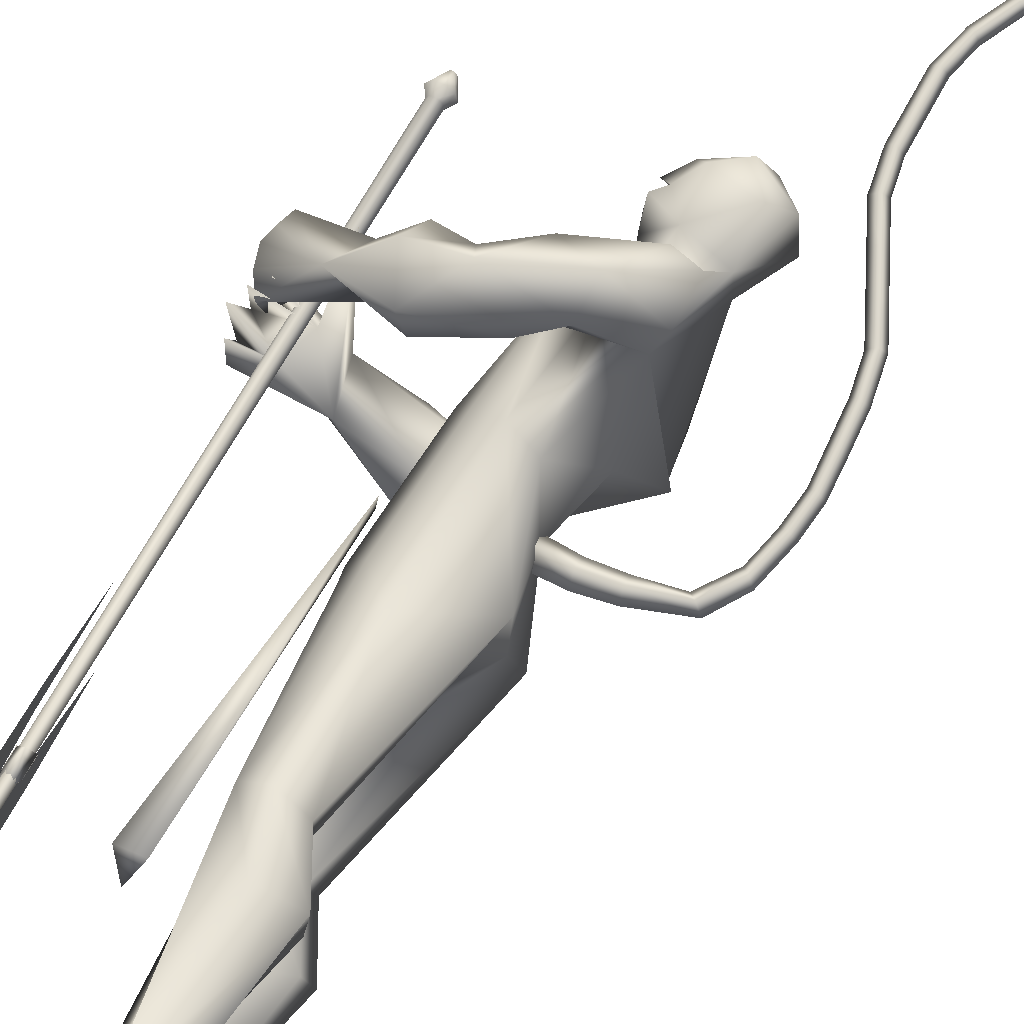
<metadata>
{"format":"obj","ext":"obj","renderer":"f3d","projection":"perspective","resolution":1024,"background":"white","views":[{"elev":69.6,"azim":-149.7,"up":"+Y"}]}
</metadata>
<code>
o body.001_mesh15-geometry.001
v -0.311 -0.3472 0.1945
v -0.21 -0.2045 0.6171
v -0.2663 -0.3093 0.2403
v -0.3879 -0.2581 0.6972
v -0.4132 -0.3917 0.7132
v -0.2868 -0.2525 0.8684
v -0.3098 -0.3581 0.8944
v -0.209 -0.4086 0.9184
v -0.2819 -0.4648 0.7018
v -0.1777 -0.3766 0.2269
v -0.1211 -0.2614 0.9079
v -0.1985 -0.2069 0.8557
v -0.4795 -0.1711 1.54
v -0.3646 -0.04195 1.355
v -0.4514 0.01438 1.501
v -0.3838 0.01082 1.761
v -0.4492 0.2058 1.532
v -0.308 0.1661 1.895
v -0.3336 -0.1523 1.872
v -0.2351 -0.2092 1.905
v -0.2644 -0.3606 1.39
v -0.1264 -0.3689 0.8984
v -0.1973 -0.4116 0.5297
v -0.2363 -0.4149 0.1872
v -0.2855 -0.4412 0.02304
v 0.04817 -0.598 0.1046
v 0.2021 -0.4111 0.127
v 0.1889 -0.5145 0.1447
v -0.14 -0.2449 1.508
v -0.0726 -0.1441 1.432
v -0.153 -0.03703 1.328
v -0.02478 -0.009776 1.507
v -0.1232 -0.1524 1.913
v -0.04364 -0.009835 1.961
v -0.4371 0.01086 2.005
v -0.2051 0.2161 1.919
v -0.2636 0.3351 2.228
v -0.4149 0.2927 2.187
v -0.1299 0.3756 2.097
v -0.2642 0.439 2.106
v -0.4506 0.4103 2.214
v -0.4468 0.4342 2.364
v -0.4437 0.07723 2.545
v -0.4487 -0.07795 2.546
v -0.5239 -0.3276 2.145
v -0.32 -0.2938 2.182
v -0.1943 -0.2452 2.247
v -0.1069 0.1423 1.915
v -0.1132 0.2416 1.479
v -0.06291 0.1279 1.42
v -0.1825 0.03001 1.322
v -0.3676 0.136 1.299
v -0.1548 0.2487 2.263
v -0.1087 -0.01025 2.296
v -0.3164 -0.3228 2.294
v -0.2571 0.04656 2.414
v -0.3672 -0.4137 2.344
v -0.3198 -0.1124 2.416
v -0.4635 -0.4353 2.348
v -0.4887 -0.4388 2.191
v -0.2559 -0.08865 2.569
v -0.1945 0.0197 2.541
v -0.285 0.109 2.574
v -0.4196 0.1209 2.714
v -0.5018 0.0701 2.752
v -0.5297 -0.07971 2.722
v -0.2751 0.3349 2.317
v -0.1274 0.4621 2.268
v 0.01089 0.4584 2.159
v 0.02369 0.3175 2.015
v -0.1632 0.4287 2.017
v 0.04737 0.3799 1.921
v 0.08187 0.4672 1.931
v 0.159 0.4881 2.08
v -0.02613 0.5591 2.091
v -0.2652 0.5083 2.227
v -0.3558 0.4518 2.376
v 0.09397 0.3453 2.165
v 0.1397 0.4058 2.182
v 0.2165 0.1795 2.022
v 0.3464 0.2166 2.032
v 0.2728 0.2107 2.153
v 0.4017 0.063 1.976
v 0.467 0.07648 1.929
v 0.5021 0.1119 1.983
v 0.3374 0.003167 2.048
v 0.3631 0.06858 2.078
v 0.5104 0.07055 2.176
v 0.4746 -0.09421 2.144
v 0.5175 0.09867 2.112
v 0.508 -0.09986 2.023
v 0.5309 0.09072 2.057
v 0.49 -0.136 2.086
v 0.4654 -0.05246 1.959
v -0.1724 0.07205 2.625
v -0.1653 -0.02982 2.62
v -0.2356 -0.08408 2.74
v -0.3872 -0.1368 2.709
v -0.2243 -0.0126 2.692
v -0.207 0.06626 2.671
v -0.2596 0.1056 2.745
v -0.3528 0.1103 2.815
v -0.2157 0.01183 2.781
v -0.3159 -0.1073 2.813
v -0.1683 0.02209 2.693
v -0.2755 -0.2835 1.961
v -0.3358 -0.4194 2.035
v -0.2768 -0.3827 1.91
v -0.1831 -0.2984 2.15
v -0.2449 -0.4271 2.139
v -0.06629 -0.358 1.985
v 0.07626 -0.3719 1.955
v 0.006843 -0.3762 1.796
v -0.007892 -0.2947 1.763
v -0.03548 -0.1923 1.83
v -0.07784 -0.2394 1.986
v 0.06705 -0.2636 2.028
v 0.3266 -0.185 1.892
v 0.2546 -0.1128 1.996
v 0.5005 -0.0949 1.881
v 0.4836 -0.07591 1.811
v 0.4847 0.05633 1.822
v 0.3779 -0.05261 1.868
v 0.2142 -0.1424 1.84
v 0.3613 0.06735 2.213
v 0.3399 -0.03846 1.985
v 0.4523 -0.01434 2.052
v 0.477 -0.05783 1.999
v 0.5043 -0.06107 1.955
v 0.5117 0.1186 1.88
v 0.4458 0.1432 1.979
v 0.4782 0.1675 1.925
v -0.338 0.2739 0.8505
v -0.3463 0.3796 0.8841
v -0.2352 0.3763 1.354
v -0.1593 0.3697 0.8784
v -0.1659 0.2633 0.8859
v -0.2499 0.22 0.8306
v -0.443 0.2968 0.6776
v -0.2744 0.2308 0.5874
v -0.3588 0.36 0.2182
v -0.335 0.3627 -0.005801
v -0.3829 0.4639 0.000983
v 0.13 0.4182 0.1117
v -0.004112 0.6204 0.09785
v 0.1272 0.5214 0.1343
v -0.2898 0.4608 0.1836
v -0.4538 0.431 0.701
v -0.3165 0.4922 0.6865
v -0.2408 0.4193 0.9
v -0.2496 0.4175 0.2077
v -0.291 -0.3039 0.008095
v -0.009134 0.01545 1.685
v -0.004513 -0.05364 1.671
v 0.06074 0.07823 0.6851
v 0.03058 -0.1001 0.6416
v -0.03634 0.1275 0.6867
v -0.4002 -0.00879 2.853
f 1 2 3
f 4 2 1
f 4 5 6
f 6 5 7
f 5 8 7
f 5 9 8
f 4 1 5
f 3 11 10
f 2 11 3
f 12 11 2
f 13 6 7
f 13 14 6
f 13 7 21
f 7 8 21
f 9 22 8
f 9 23 22
f 24 23 9
f 24 10 23
f 25 26 24
f 27 26 25
f 27 28 26
f 27 10 28
f 24 28 10
f 28 24 26
f 23 10 11
f 22 23 11
f 21 8 22
f 21 22 29
f 30 29 22
f 32 30 31
f 29 30 32
f 35 16 19
f 35 18 16
f 18 37 36
f 38 37 18
f 38 39 37
f 38 40 39
f 41 40 38
f 41 44 43
f 44 41 38
f 38 18 35
f 45 35 19
f 19 20 46
f 46 20 47
f 47 20 33
f 47 33 34
f 34 32 48
f 34 33 32
f 49 32 50
f 32 31 50
f 50 31 51
f 14 51 31
f 14 52 51
f 52 14 15
f 31 30 11
f 30 22 11
f 31 11 12
f 6 31 12
f 14 31 6
f 15 14 13
f 53 48 36
f 53 34 48
f 54 34 53
f 54 47 34
f 46 47 55
f 54 55 47
f 56 55 54
f 56 57 55
f 58 57 56
f 58 59 57
f 44 59 58
f 44 60 59
f 60 38 45
f 44 38 60
f 44 58 61
f 61 58 56
f 61 56 62
f 63 62 56
f 43 64 63
f 65 64 43
f 66 65 43
f 66 43 44
f 43 63 56
f 56 67 77
f 56 54 67
f 67 54 53
f 37 67 53
f 67 37 68
f 39 69 37
f 39 70 69
f 71 70 39
f 72 70 71
f 71 73 72
f 73 40 75
f 40 73 71
f 71 39 40
f 40 76 75
f 40 41 76
f 41 42 76
f 76 42 77
f 77 42 56
f 43 56 42
f 42 41 43
f 67 68 77
f 76 77 68
f 75 76 68
f 68 37 69
f 70 78 69
f 74 69 79
f 75 69 74
f 75 68 69
f 73 75 74
f 69 78 79
f 72 80 70
f 72 81 80
f 73 81 72
f 73 74 81
f 79 78 82
f 70 82 78
f 70 80 82
f 80 84 83
f 80 81 84
f 81 85 84
f 74 82 81
f 74 79 82
f 82 86 87
f 82 87 88
f 88 87 89
f 87 90 89
f 83 87 80
f 85 87 83
f 87 85 91
f 85 92 91
f 85 81 92
f 81 90 92
f 81 88 90
f 81 82 88
f 90 88 89
f 90 93 92
f 87 93 90
f 87 92 93
f 87 91 92
f 83 94 85
f 83 84 94
f 85 94 84
f 80 87 86
f 80 86 82
f 37 53 36
f 66 44 98
f 44 61 98
f 95 62 63
f 95 96 62
f 61 96 97
f 96 61 62
f 61 97 98
f 97 96 99
f 99 96 100
f 100 96 95
f 100 95 63
f 63 101 100
f 63 64 101
f 64 102 101
f 102 103 101
f 104 97 103
f 98 97 104
f 103 97 99
f 99 105 103
f 100 105 99
f 100 103 105
f 101 103 100
f 38 35 45
f 45 19 46
f 45 46 106
f 60 45 107
f 45 106 107
f 108 107 106
f 110 111 109
f 113 112 111
f 108 114 113
f 114 108 115
f 108 106 115
f 107 108 113
f 113 110 107
f 113 111 110
f 110 109 57
f 55 57 109
f 110 57 59
f 107 110 60
f 60 110 59
f 55 109 46
f 106 46 116
f 109 116 46
f 109 111 116
f 111 117 116
f 112 117 111
f 106 116 115
f 113 118 112
f 113 114 118
f 115 116 119
f 117 119 116
f 112 119 117
f 112 118 119
f 121 120 118
f 123 122 121
f 123 120 122
f 114 115 124
f 114 124 118
f 124 121 118
f 124 123 121
f 115 119 124
f 124 119 125
f 119 127 126
f 118 127 119
f 118 128 127
f 118 129 128
f 120 129 118
f 120 130 129
f 123 130 120
f 123 129 130
f 123 126 129
f 124 126 123
f 125 126 124
f 126 125 119
f 126 131 128
f 127 131 126
f 131 127 128
f 126 128 132
f 128 129 132
f 126 132 129
f 122 120 121
f 52 133 51
f 17 133 52
f 17 134 133
f 17 135 134
f 50 136 49
f 50 137 136
f 51 137 50
f 51 138 137
f 133 138 51
f 139 138 133
f 139 140 138
f 141 140 139
f 143 142 141
f 143 144 142
f 145 144 143
f 145 146 144
f 145 147 146
f 143 147 145
f 148 143 141
f 143 148 147
f 148 149 147
f 139 148 141
f 148 150 149
f 148 134 150
f 148 133 134
f 148 139 133
f 134 135 150
f 135 136 150
f 135 49 136
f 149 150 136
f 149 136 147
f 136 137 147
f 147 137 151
f 141 151 137
f 141 142 151
f 142 144 151
f 146 151 144
f 147 151 146
f 140 141 137
f 138 140 137
f 15 17 52
f 152 10 27
f 3 10 152
f 1 3 152
f 1 152 25
f 152 27 25
f 25 24 1
f 1 24 5
f 5 24 9
f 4 6 12
f 4 12 2
f 154 155 153
f 154 156 155
f 154 153 157
f 154 157 156
f 156 157 155
f 98 104 66
f 65 66 158
f 66 104 158
f 103 102 158
f 155 157 153
f 102 64 65
f 102 65 158
f 104 103 158
f 16 15 13
f 16 17 15
f 18 17 16
f 17 18 36
f 19 16 13
f 13 20 19
f 13 21 20
f 33 29 32
f 20 29 33
f 20 21 29
f 48 32 49
f 17 36 135
f 36 49 135
f 36 48 49
o body_mesh15-geometry
v -0.3694 0.01417 1.696
v -0.6103 0.03034 1.723
v -0.371 0.06293 1.744
v -0.6019 0.07073 1.762
v -0.3774 0.01462 1.792
v -0.5996 0.03204 1.802
v -0.3766 -0.03424 1.744
v -0.608 -0.008356 1.764
v -0.7854 0.04441 1.787
v -0.7573 0.07781 1.806
v -0.7327 0.04435 1.829
v -0.7608 0.01096 1.81
v -0.8864 0.06551 2.045
v -0.8583 0.09233 2.048
v -0.8322 0.06425 2.055
v -0.8602 0.03743 2.052
v -0.8874 0.0781 2.276
v -0.8591 0.1049 2.275
v -0.8322 0.07674 2.277
v -0.8604 0.04994 2.278
v -0.8467 0.087 2.542
v -0.8226 0.1157 2.531
v -0.7957 0.08946 2.521
v -0.8197 0.06075 2.532
v -0.7312 0.09627 2.763
v -0.7072 0.125 2.753
v -0.6802 0.09873 2.743
v -0.7042 0.07003 2.753
v -0.6477 0.1052 2.989
v -0.6209 0.1334 2.991
v -0.5927 0.1067 2.993
v -0.6195 0.07843 2.992
v -0.6415 0.1094 3.221
v -0.6147 0.1377 3.223
v -0.5864 0.1109 3.225
v -0.6132 0.08265 3.224
v -0.7213 0.1274 3.444
v -0.6994 0.158 3.454
v -0.6742 0.1343 3.471
v -0.6961 0.1037 3.461
v -0.8831 0.1787 3.59
v -0.8648 0.2083 3.607
v -0.8538 0.1845 3.636
v -0.8722 0.1549 3.619
v -1.048 0.1557 3.589
v -1.058 0.189 3.606
v -1.062 0.1702 3.64
v -1.052 0.1369 3.623
v -1.099 0.1509 3.593
v -1.105 0.1706 3.603
v -1.107 0.1595 3.623
v -1.101 0.1398 3.613
v -0.6703 0.1012 2.88
v -0.6433 0.07492 2.87
v -0.6193 0.1036 2.86
v -0.6463 0.1299 2.87
v -0.6652 0.114 3.327
v -0.6399 0.09026 3.345
v -0.618 0.1209 3.355
v -0.6433 0.1446 3.337
v -0.6446 0.1073 3.105
v -0.6163 0.08054 3.108
v -0.5896 0.1088 3.109
v -0.6178 0.1356 3.107
v -0.8755 0.08406 2.404
v -0.8486 0.0559 2.405
v -0.8203 0.08271 2.404
v -0.8472 0.1109 2.403
v -0.8966 0.07273 2.157
v -0.8705 0.04465 2.164
v -0.8424 0.07147 2.167
v -0.8685 0.09955 2.161
v -0.7889 0.09164 2.653
v -0.762 0.06539 2.643
v -0.7379 0.09409 2.632
v -0.7649 0.1203 2.642
v -0.7864 0.1501 3.518
v -0.7755 0.1263 3.547
v -0.7571 0.1558 3.565
v -0.768 0.1796 3.536
v -0.9471 0.1727 3.603
v -0.9508 0.1533 3.636
v -0.9611 0.1866 3.653
v -0.9571 0.2056 3.619
v -0.855 0.05556 1.899
v -0.8327 0.02511 1.92
v -0.8071 0.05551 1.938
v -0.8294 0.08596 1.916
v -0.4942 0.02072 1.701
v -0.4863 0.06571 1.743
v -0.4852 0.02267 1.789
v -0.4931 -0.02233 1.746
f 247 160 162
f 248 162 164
f 160 166 167
f 250 166 247
f 249 164 250
f 159 161 165
f 243 244 174
f 166 164 170
f 164 162 168
f 162 160 167
f 227 228 178
f 244 245 173
f 245 246 173
f 246 243 172
f 223 224 182
f 228 229 177
f 229 230 177
f 230 227 176
f 231 232 186
f 224 225 181
f 225 226 180
f 226 223 180
f 211 212 190
f 232 233 185
f 233 234 185
f 234 231 184
f 219 220 194
f 212 213 189
f 213 214 189
f 214 211 188
f 215 216 198
f 220 221 193
f 221 222 193
f 222 219 192
f 235 236 202
f 216 217 197
f 217 218 197
f 218 215 196
f 239 240 206
f 236 237 201
f 237 238 201
f 238 235 200
f 203 206 210
f 240 241 205
f 241 242 205
f 242 239 204
f 208 207 209
f 206 205 209
f 205 204 209
f 204 203 208
f 183 186 212
f 186 185 213
f 185 184 213
f 184 183 214
f 191 194 216
f 194 193 217
f 193 192 217
f 192 191 218
f 187 190 220
f 190 189 221
f 189 188 221
f 188 187 222
f 175 178 224
f 178 177 225
f 177 176 225
f 176 175 226
f 171 174 228
f 174 173 229
f 173 172 229
f 172 171 230
f 179 182 232
f 182 181 233
f 181 180 233
f 180 179 234
f 195 198 236
f 198 197 237
f 197 196 237
f 196 195 238
f 199 202 240
f 202 201 240
f 201 200 241
f 200 199 239
f 167 170 244
f 170 169 245
f 169 168 245
f 168 167 246
f 159 247 161
f 161 248 163
f 165 250 159
f 163 249 165
f 248 247 162
f 249 248 164
f 166 170 167
f 166 160 247
f 164 166 250
f 161 163 165
f 171 243 174
f 164 169 170
f 169 164 168
f 168 162 167
f 175 227 178
f 174 244 173
f 246 172 173
f 243 171 172
f 179 223 182
f 178 228 177
f 230 176 177
f 227 175 176
f 183 231 186
f 182 224 181
f 181 225 180
f 223 179 180
f 187 211 190
f 186 232 185
f 234 184 185
f 231 183 184
f 191 219 194
f 190 212 189
f 214 188 189
f 211 187 188
f 195 215 198
f 194 220 193
f 222 192 193
f 219 191 192
f 199 235 202
f 198 216 197
f 218 196 197
f 215 195 196
f 203 239 206
f 202 236 201
f 238 200 201
f 235 199 200
f 207 203 210
f 206 240 205
f 242 204 205
f 239 203 204
f 207 210 209
f 210 206 209
f 204 208 209
f 203 207 208
f 211 183 212
f 212 186 213
f 184 214 213
f 183 211 214
f 215 191 216
f 216 194 217
f 192 218 217
f 191 215 218
f 219 187 220
f 220 190 221
f 188 222 221
f 187 219 222
f 223 175 224
f 224 178 225
f 176 226 225
f 175 223 226
f 227 171 228
f 228 174 229
f 172 230 229
f 171 227 230
f 231 179 232
f 232 182 233
f 180 234 233
f 179 231 234
f 235 195 236
f 236 198 237
f 196 238 237
f 195 235 238
f 239 199 240
f 201 241 240
f 200 242 241
f 242 200 239
f 243 167 244
f 244 170 245
f 168 246 245
f 167 243 246
f 247 248 161
f 248 249 163
f 250 247 159
f 249 250 165
o Cylinder_Cylinder.001
v 0.3859 0.0284 2.604
v 0.3412 0.03138 0.3989
v 0.3692 0.01768 2.605
v 0.329 0.02356 0.3991
v 0.3757 -0.01837 2.604
v 0.3337 -0.00275 0.3989
v 0.3951 -0.02259 2.604
v 0.3479 -0.005829 0.3986
v 0.4117 -0.01188 2.604
v 0.36 0.001991 0.3984
v 0.4052 0.02418 2.604
v 0.3553 0.0283 0.3986
v 0.383 0.04803 2.636
v 0.3534 0.029 2.637
v 0.3649 -0.03502 2.636
v 0.3993 -0.04251 2.635
v 0.4289 -0.02348 2.635
v 0.4174 0.04054 2.635
v 0.3897 0.01669 2.691
v 0.3805 0.01073 2.691
v 0.3841 -0.009316 2.691
v 0.3948 -0.01166 2.691
v 0.4041 -0.005704 2.691
v 0.4005 0.01434 2.691
v 0.338 0.04833 0.3916
v 0.3147 0.0334 0.392
v 0.3238 -0.01683 0.3916
v 0.3508 -0.02271 0.391
v 0.374 -0.007782 0.3906
v 0.3649 0.04245 0.391
v 0.3394 0.03887 0.3776
v 0.3224 0.02794 0.3779
v 0.329 -0.008822 0.3776
v 0.3487 -0.01312 0.3772
v 0.3658 -0.002198 0.3769
v 0.3591 0.03457 0.3772
v 0.3665 0.04658 0.3366
v 0.3767 -0.01024 0.3361
v 0.3505 -0.02712 0.3366
v 0.3199 -0.02047 0.3373
v 0.3097 0.03634 0.3377
v 0.336 0.05323 0.3373
v 0.2847 0.4211 1.113
v 0.2606 0.4263 -0.04003
v 0.3288 -0.005379 0.7872
v 0.3793 0.003776 0.7789
v 0.3728 0.005175 0.4664
v 0.2474 0.564 0.5378
v 0.3742 0.004879 0.5326
v 0.2464 0.5372 0.2492
v 0.3735 0.005027 0.4995
v 0.3749 0.00473 0.5657
v 0.2584 0.5346 0.8258
v 0.3433 0.1117 0.6043
v 0.3404 0.1124 0.4632
v 0.3068 0.3011 0.8112
v 0.2953 0.3036 0.2597
v 0.3762 0.004454 0.6274
v 0.3585 0.02965 0.6552
v 0.3374 0.09065 0.7701
v 0.3274 -0.005078 0.7199
v 0.378 0.004065 0.7144
v 0.3367 0.01332 0.6957
v 0.3617 0.02064 0.7014
v 0.3984 -0.04095 2.604
v 0.3512 -0.02418 0.3984
v 0.379 -0.03673 2.604
v 0.337 -0.0211 0.3987
v 0.3666 -0.01087 2.604
v 0.3276 0.000247 0.399
v 0.3725 -0.000674 2.604
v 0.3323 0.005207 0.399
v 0.3892 0.01004 2.604
v 0.3445 0.01303 0.3987
v 0.4086 0.005822 2.604
v 0.3586 0.009948 0.3984
v 0.4176 -0.001682 2.603
v 0.3648 0.006951 0.3983
v 0.415 -0.03023 2.603
v 0.3633 -0.01636 0.3982
v 0.4026 -0.06087 2.635
v 0.3682 -0.05337 2.636
v 0.3475 -0.01457 2.636
v 0.3567 0.01065 2.636
v 0.3863 0.02968 2.636
v 0.4207 0.02219 2.635
v 0.438 0.001741 2.635
v 0.4322 -0.04184 2.635
v 0.3981 -0.03002 2.691
v 0.3874 -0.02767 2.691
v 0.3798 -0.009218 2.691
v 0.3838 -0.007624 2.691
v 0.393 -0.001667 2.691
v 0.4038 -0.004012 2.691
v 0.4081 -0.00411 2.691
v 0.4074 -0.02406 2.69
v 0.3541 -0.04107 0.3908
v 0.3271 -0.03519 0.3914
v 0.3105 -0.002768 0.3919
v 0.318 0.01505 0.3918
v 0.3413 0.02998 0.3914
v 0.3683 0.0241 0.3908
v 0.3815 0.01003 0.3905
v 0.3773 -0.02614 0.3904
v 0.3521 -0.03148 0.377
v 0.3323 -0.02718 0.3775
v 0.3197 -0.00099 0.3778
v 0.3257 0.009587 0.3778
v 0.3427 0.02051 0.3775
v 0.3624 0.01621 0.377
v 0.3717 0.008379 0.3768
v 0.3691 -0.02055 0.3767
v 0.3441 0.004044 0.2997
v 0.38 -0.02859 0.336
v 0.385 0.01111 0.3361
v 0.3698 0.02823 0.3365
v 0.3393 0.03487 0.3371
v 0.313 0.01799 0.3376
v 0.3047 -0.003363 0.3377
v 0.3232 -0.03883 0.3371
v 0.3538 -0.04548 0.3365
v 0.4362 -0.4205 1.106
v 0.4122 -0.4153 -0.04696
v 0.3279 -0.000222 0.7872
v 0.3784 0.008932 0.7789
v 0.3719 0.01033 0.4664
v 0.4494 -0.5582 0.5285
v 0.3733 0.01004 0.5327
v 0.4384 -0.5288 0.2404
v 0.3726 0.01018 0.4995
v 0.3739 0.009887 0.5658
v 0.4504 -0.5314 0.8171
v 0.3818 -0.102 0.6026
v 0.3789 -0.1014 0.4614
v 0.4142 -0.2955 0.8063
v 0.4027 -0.293 0.2548
v 0.3752 0.009611 0.6274
v 0.3676 -0.02059 0.6548
v 0.3694 -0.08696 0.7687
v 0.3265 7.9e-05 0.7199
v 0.377 0.009221 0.7144
v 0.3415 -0.01355 0.6955
v 0.3676 -0.01177 0.7011
f 251 252 253
f 253 254 320
f 319 320 256
f 255 256 257
f 257 258 259
f 259 260 327
f 252 262 280
f 261 262 251
f 327 328 261
f 261 251 268
f 268 263 274
f 327 261 268
f 259 327 337
f 257 259 266
f 255 257 265
f 319 255 333
f 253 319 264
f 251 253 264
f 269 270 274
f 337 268 345
f 267 337 273
f 266 267 272
f 265 266 271
f 333 265 271
f 264 333 341
f 263 264 269
f 275 280 286
f 262 328 280
f 328 260 353
f 260 258 279
f 258 256 277
f 256 320 349
f 320 254 276
f 254 252 276
f 280 353 361
f 353 279 285
f 279 278 285
f 278 277 284
f 277 349 283
f 349 276 357
f 276 275 282
f 291 292 363
f 369 291 363
f 290 369 363
f 289 290 363
f 288 289 363
f 365 288 363
f 287 365 363
f 292 287 363
f 282 281 291
f 357 282 291
f 283 357 369
f 284 283 289
f 285 284 288
f 361 285 365
f 286 361 287
f 281 286 292
f 295 311 312
f 296 312 310
f 312 308 314
f 310 312 314
f 295 310 311
f 310 295 296
f 313 310 314
f 310 313 311
f 306 303 293
f 315 317 316
f 317 319 320
f 319 321 322
f 321 323 322
f 323 325 324
f 325 327 326
f 316 347 354
f 329 315 330
f 327 329 328
f 329 338 315
f 338 346 331
f 327 337 338
f 325 336 337
f 323 335 336
f 321 334 323
f 319 333 321
f 317 332 319
f 315 331 332
f 339 346 340
f 337 345 338
f 336 344 337
f 335 343 344
f 334 342 335
f 333 341 342
f 332 340 341
f 331 339 332
f 347 355 362
f 330 354 328
f 328 353 326
f 326 352 324
f 324 351 350
f 322 350 349
f 320 349 348
f 318 348 316
f 354 362 361
f 353 361 360
f 352 360 351
f 351 359 350
f 350 358 349
f 349 357 348
f 348 356 347
f 370 363 371
f 369 363 370
f 368 363 369
f 367 363 368
f 366 363 367
f 365 363 366
f 364 363 365
f 371 363 364
f 356 370 355
f 357 369 370
f 358 368 369
f 359 367 368
f 360 366 367
f 361 365 360
f 362 364 361
f 355 371 364
f 374 375 391
f 375 389 391
f 391 393 387
f 389 393 391
f 374 390 389
f 389 375 374
f 392 393 389
f 389 390 392
f 382 385 372
f 252 254 253
f 319 253 320
f 255 319 256
f 256 258 257
f 258 260 259
f 260 328 327
f 275 252 280
f 262 252 251
f 328 262 261
f 251 263 268
f 263 269 274
f 337 327 268
f 267 259 337
f 259 267 266
f 257 266 265
f 255 265 333
f 319 333 264
f 263 251 264
f 274 270 345
f 270 341 345
f 341 271 345
f 271 272 273
f 345 271 273
f 268 274 345
f 337 345 273
f 267 273 272
f 266 272 271
f 341 333 271
f 270 264 341
f 264 270 269
f 281 275 286
f 328 353 280
f 260 279 353
f 258 278 279
f 278 258 277
f 277 256 349
f 349 320 276
f 252 275 276
f 286 280 361
f 361 353 285
f 278 284 285
f 277 283 284
f 349 357 283
f 276 282 357
f 275 281 282
f 281 292 291
f 369 357 291
f 290 283 369
f 283 290 289
f 284 289 288
f 285 288 365
f 361 365 287
f 286 287 292
f 296 295 312
f 308 309 314
f 307 294 300
f 307 300 298
f 306 298 303
f 307 298 306
f 307 306 304
f 308 304 309
f 302 304 308
f 297 305 301
f 305 307 304
f 301 305 304
f 299 301 304
f 302 299 304
f 317 318 316
f 318 317 320
f 320 319 322
f 323 324 322
f 325 326 324
f 327 328 326
f 330 316 354
f 315 316 330
f 329 330 328
f 338 331 315
f 346 339 331
f 329 327 338
f 327 325 337
f 325 323 336
f 334 335 323
f 333 334 321
f 332 333 319
f 317 315 332
f 340 346 341
f 346 345 341
f 345 344 341
f 344 343 342
f 341 344 342
f 345 346 338
f 344 345 337
f 336 335 344
f 342 343 335
f 334 333 342
f 333 332 341
f 339 340 332
f 354 347 362
f 354 353 328
f 353 352 326
f 352 351 324
f 322 324 350
f 320 322 349
f 318 320 348
f 348 347 316
f 353 354 361
f 352 353 360
f 360 359 351
f 359 358 350
f 358 357 349
f 357 356 348
f 356 355 347
f 370 371 355
f 356 357 370
f 357 358 369
f 358 359 368
f 359 360 367
f 365 366 360
f 364 365 361
f 362 355 364
f 390 374 391
f 393 388 387
f 373 386 379
f 379 386 377
f 377 385 382
f 377 386 385
f 385 386 383
f 383 387 388
f 383 381 387
f 384 376 380
f 386 384 383
f 384 380 383
f 380 378 383
f 378 381 383

</code>
